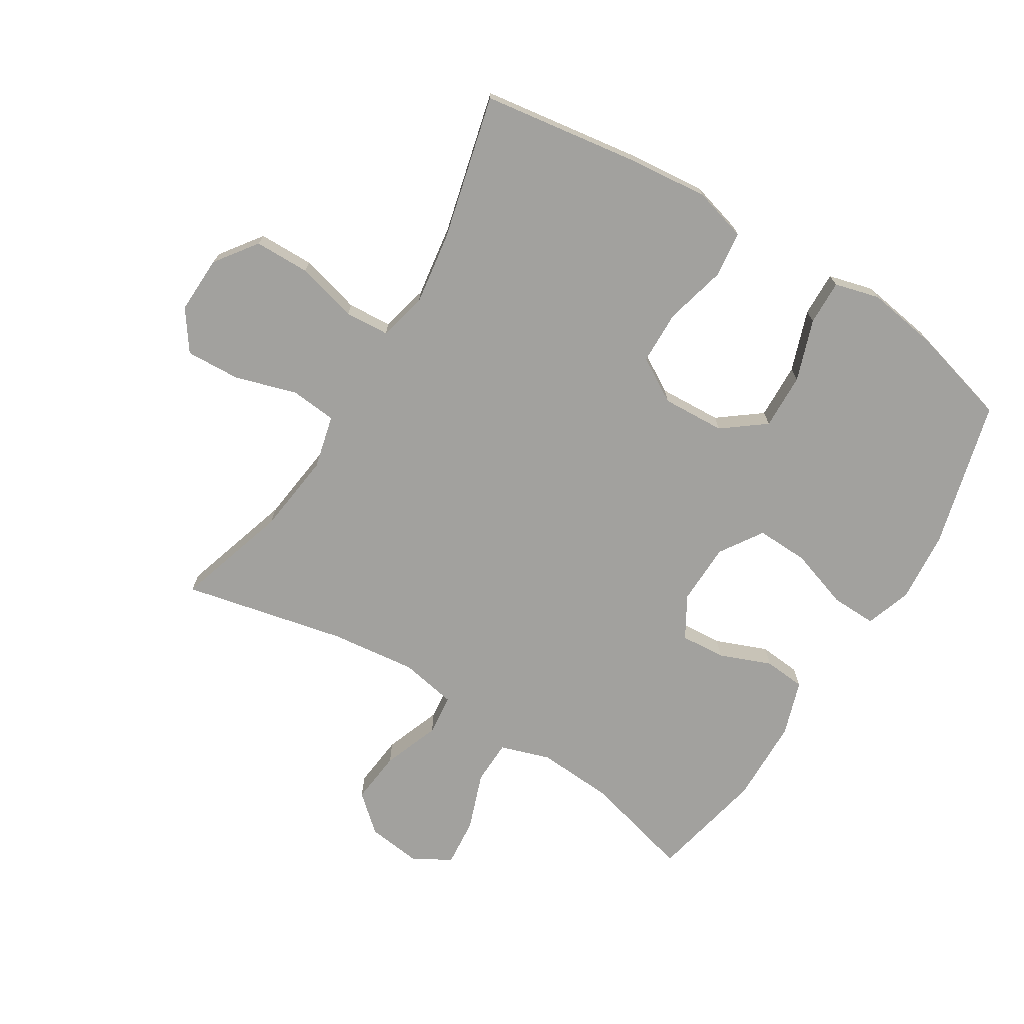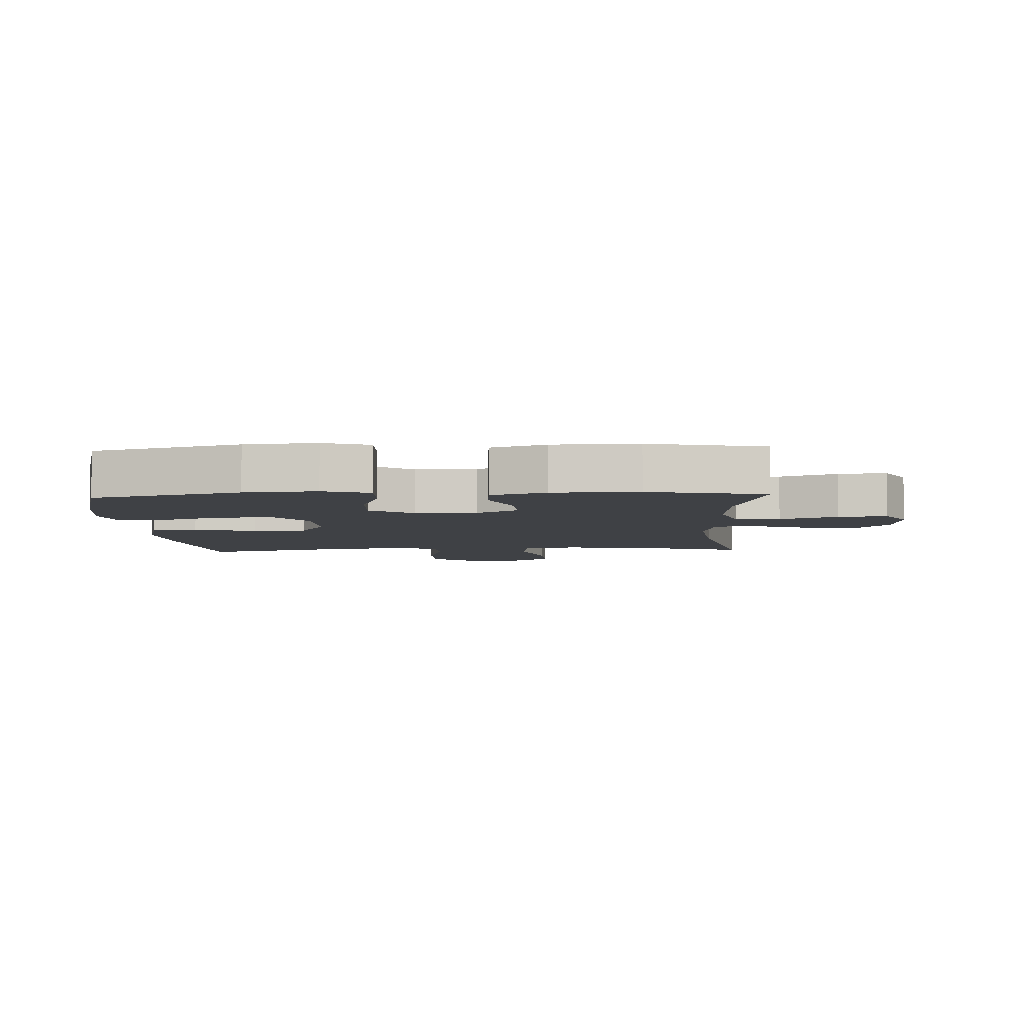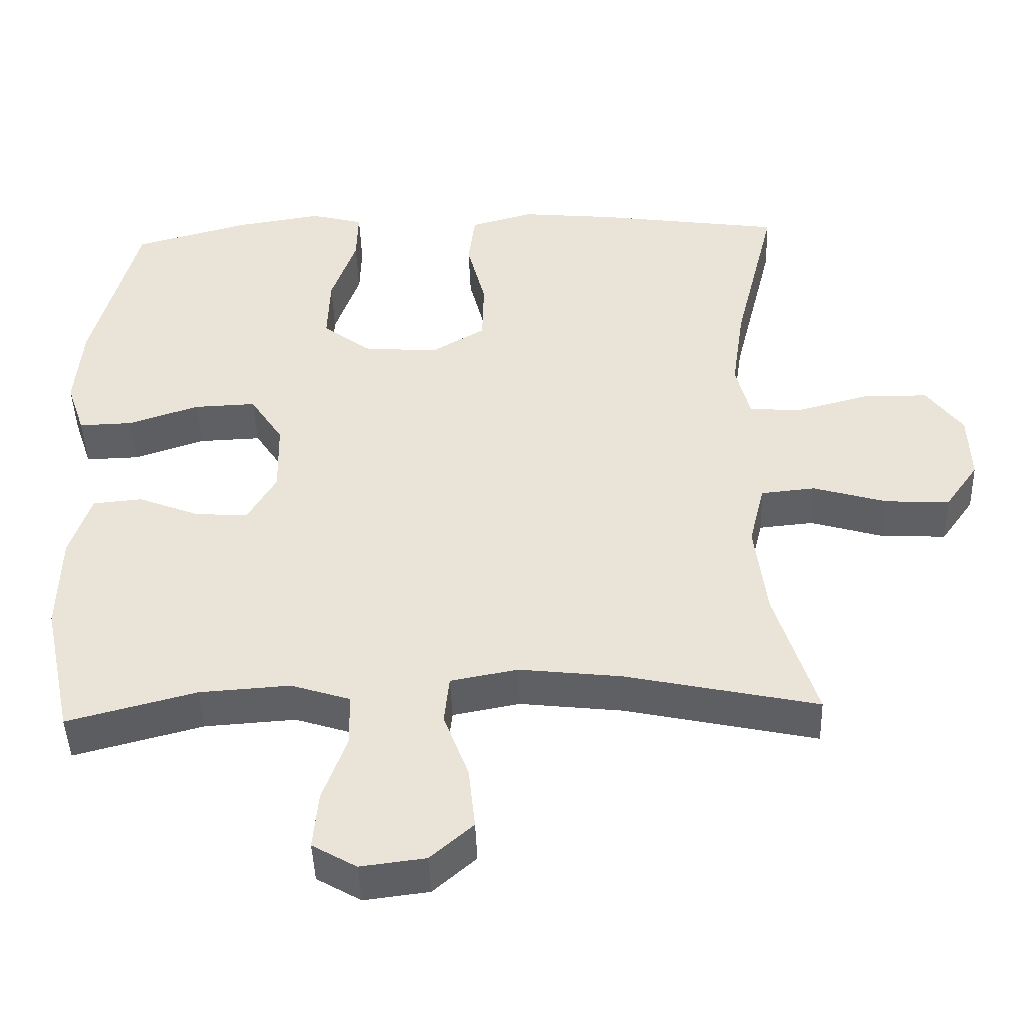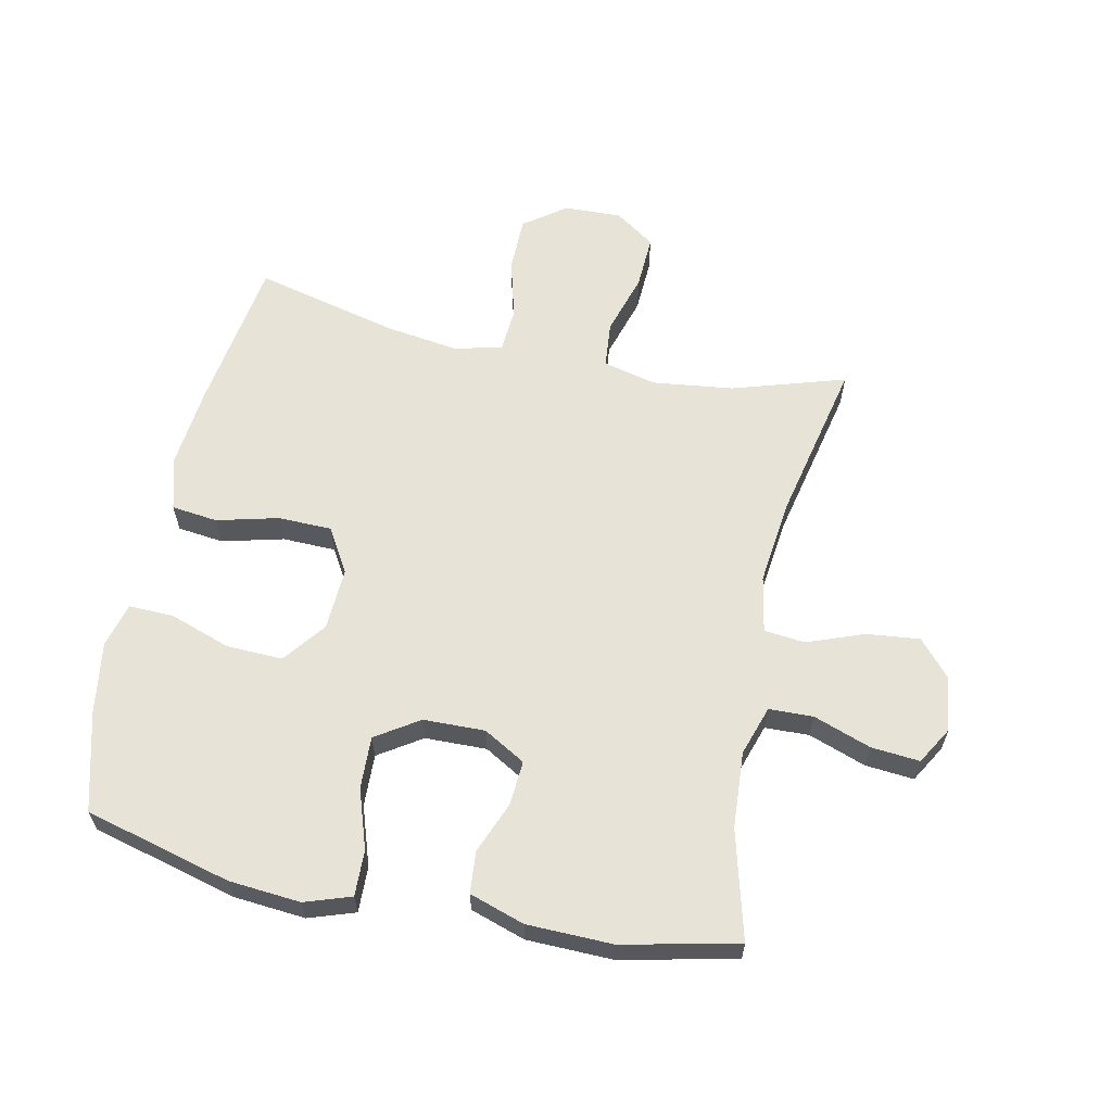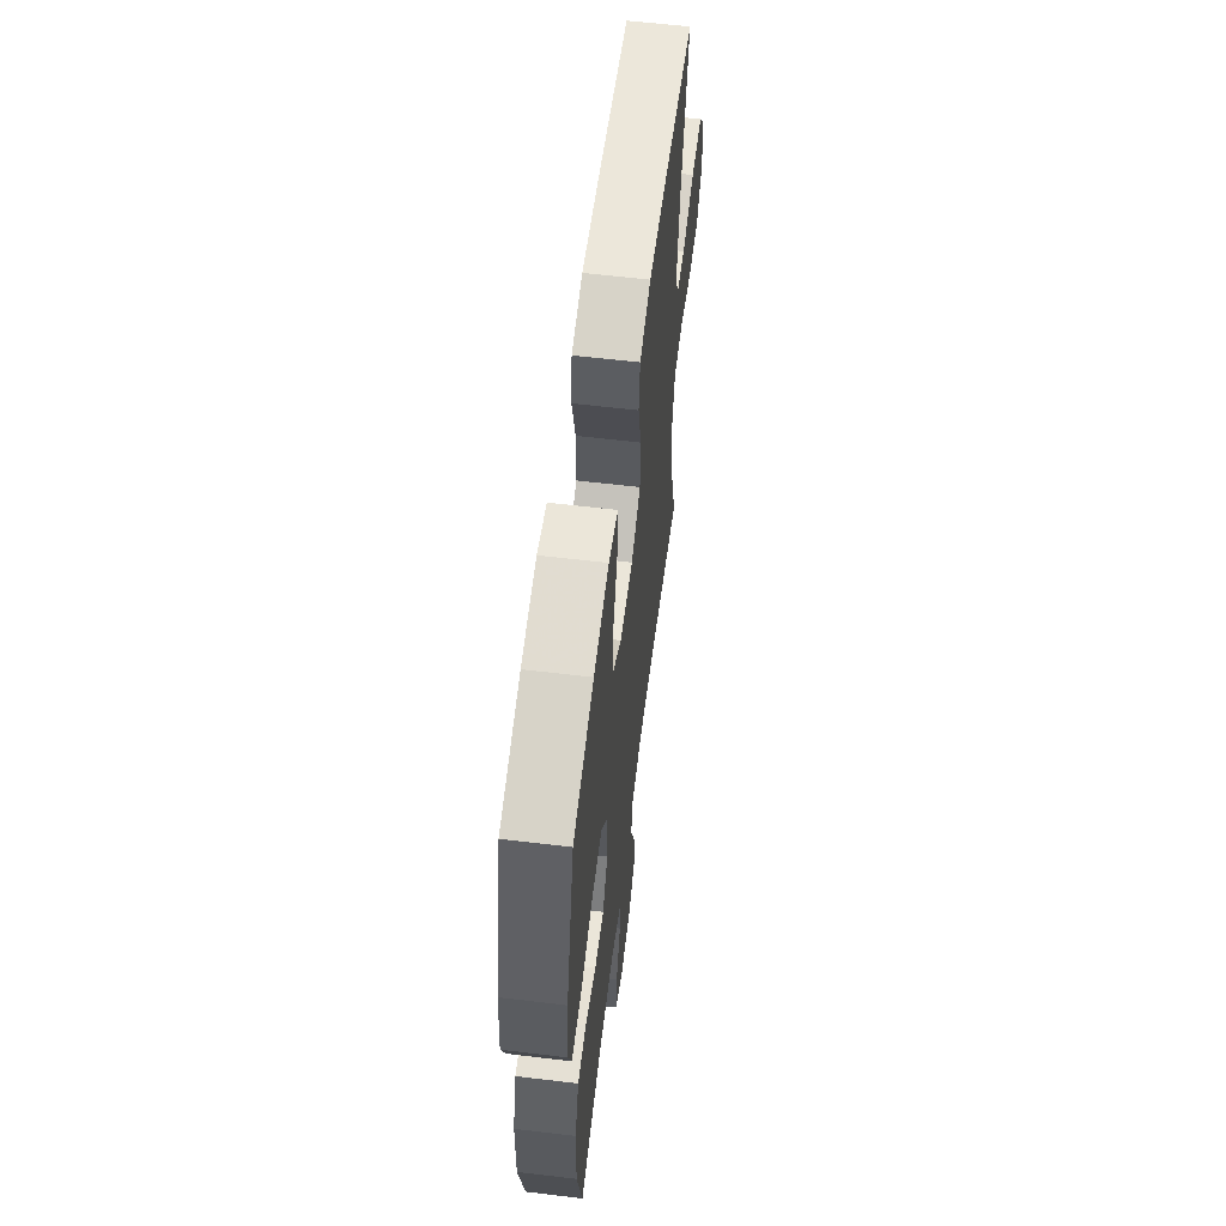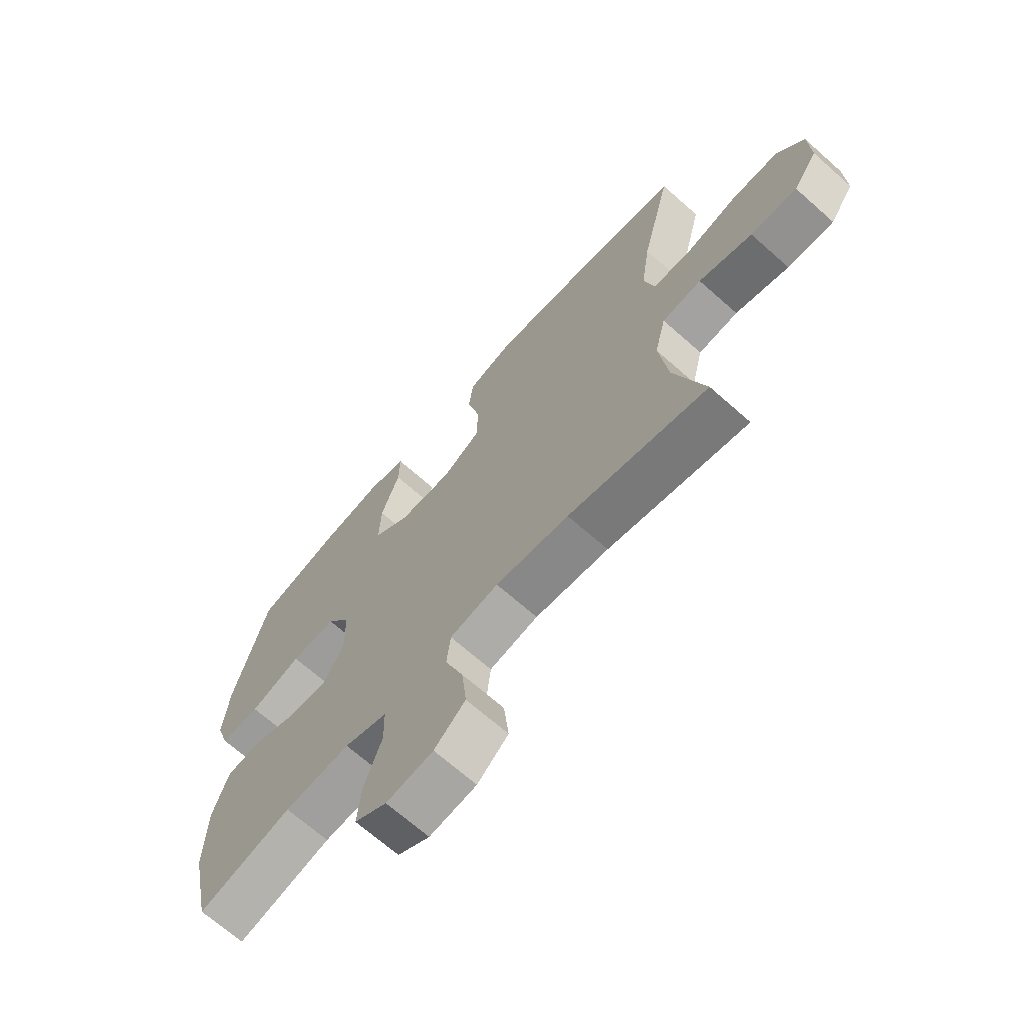
<metadata>
{"format":"obj","ext":"obj","renderer":"f3d","projection":"perspective","resolution":1024,"background":"white","views":[{"elev":-72.1,"azim":-31.7,"up":"+Y"},{"elev":-5.7,"azim":92.9,"up":"+Y"},{"elev":-45.1,"azim":-178.0,"up":"+Z"},{"elev":61.5,"azim":101.9,"up":"+Y"},{"elev":60.2,"azim":97.0,"up":"+Z"},{"elev":-68.3,"azim":-131.6,"up":"+Z"}]}
</metadata>
<code>
v -0.5 0.07 -0.5
v -0.444 0.07 -0.319
v -0.428 0.07 -0.189
v -0.449 0.07 -0.103
v -0.523 0.07 -0.096
v -0.623 0.07 -0.126
v -0.71 0.07 -0.13
v -0.755 0.07 -0.066
v -0.752 0.07 0.027
v -0.703 0.07 0.094
v -0.614 0.07 0.095
v -0.516 0.07 0.069
v -0.445 0.07 0.074
v -0.426 0.07 0.151
v -0.443 0.07 0.268
v -0.5 0.07 0.5
v -0.248 0.07 0.537
v -0.119 0.07 0.55
v -0.033 0.07 0.526
v -0.024 0.07 0.452
v -0.049 0.07 0.353
v -0.047 0.07 0.267
v 0.024 0.07 0.225
v 0.125 0.07 0.23
v 0.193 0.07 0.282
v 0.19 0.07 0.372
v 0.156 0.07 0.47
v 0.154 0.07 0.542
v 0.226 0.07 0.561
v 0.342 0.07 0.543
v 0.5 0.07 0.5
v 0.562 0.07 0.265
v 0.572 0.07 0.15
v 0.547 0.07 0.076
v 0.474 0.07 0.078
v 0.378 0.07 0.11
v 0.294 0.07 0.113
v 0.249 0.07 0.044
v 0.247 0.07 -0.055
v 0.286 0.07 -0.122
v 0.358 0.07 -0.117
v 0.441 0.07 -0.084
v 0.508 0.07 -0.09
v 0.537 0.07 -0.178
v 0.54 0.07 -0.314
v 0.5 0.07 -0.5
v 0.325 0.07 -0.454
v 0.202 0.07 -0.446
v 0.122 0.07 -0.472
v 0.12 0.07 -0.543
v 0.153 0.07 -0.635
v 0.16 0.07 -0.713
v 0.1 0.07 -0.748
v 0.012 0.07 -0.737
v -0.046 0.07 -0.686
v -0.037 0.07 -0.601
v -0.003 0.07 -0.51
v -0.01 0.07 -0.444
v -0.101 0.07 -0.427
v -0.239 0.07 -0.443
v -0.5 0 -0.5
v -0.444 0 -0.319
v -0.428 0 -0.189
v -0.449 0 -0.103
v -0.523 0 -0.096
v -0.623 0 -0.126
v -0.71 0 -0.13
v -0.755 0 -0.066
v -0.752 0 0.027
v -0.703 0 0.094
v -0.614 0 0.095
v -0.516 0 0.069
v -0.445 0 0.074
v -0.426 0 0.151
v -0.443 0 0.268
v -0.5 0 0.5
v -0.248 0 0.537
v -0.119 0 0.55
v -0.033 0 0.526
v -0.024 0 0.452
v -0.049 0 0.353
v -0.047 0 0.267
v 0.024 0 0.225
v 0.125 0 0.23
v 0.193 0 0.282
v 0.19 0 0.372
v 0.156 0 0.47
v 0.154 0 0.542
v 0.226 0 0.561
v 0.342 0 0.543
v 0.5 0 0.5
v 0.562 0 0.265
v 0.572 0 0.15
v 0.547 0 0.076
v 0.474 0 0.078
v 0.378 0 0.11
v 0.294 0 0.113
v 0.249 0 0.044
v 0.247 0 -0.055
v 0.286 0 -0.122
v 0.358 0 -0.117
v 0.441 0 -0.084
v 0.508 0 -0.09
v 0.537 0 -0.178
v 0.54 0 -0.314
v 0.5 0 -0.5
v 0.325 0 -0.454
v 0.202 0 -0.446
v 0.122 0 -0.472
v 0.12 0 -0.543
v 0.153 0 -0.635
v 0.16 0 -0.713
v 0.1 0 -0.748
v 0.012 0 -0.737
v -0.046 0 -0.686
v -0.037 0 -0.601
v -0.003 0 -0.51
v -0.01 0 -0.444
v -0.101 0 -0.427
v -0.239 0 -0.443
f 55 56 57
f 54 55 57
f 53 54 57
f 52 53 57
f 51 52 57
f 50 51 57
f 49 50 57 58
f 48 49 58
f 45 46 47
f 44 45 47
f 43 44 47
f 42 43 47
f 41 42 47
f 40 41 47 48
f 48 58 59
f 40 48 59
f 39 40 59
f 34 35 36
f 33 34 36
f 32 33 36
f 31 32 36
f 30 31 36
f 29 30 36
f 28 29 36
f 27 28 36
f 26 27 36
f 25 26 36 37
f 24 25 37 38
f 19 20 21
f 18 19 21
f 17 18 21
f 16 17 21
f 15 16 21
f 14 15 21 22
f 13 14 22 23
f 10 11 12
f 9 10 12
f 8 9 12
f 7 8 12
f 6 7 12
f 5 6 12
f 4 5 12 13
f 39 59 60
f 38 39 60
f 24 38 60
f 23 24 60
f 13 23 60
f 4 13 60
f 3 4 60
f 60 1 2
f 2 3 60
f 117 116 115
f 117 115 114
f 117 114 113
f 117 113 112
f 117 112 111
f 117 111 110
f 118 117 110 109
f 118 109 108
f 107 106 105
f 107 105 104
f 107 104 103
f 107 103 102
f 107 102 101
f 108 107 101 100
f 119 118 108
f 119 108 100
f 119 100 99
f 96 95 94
f 96 94 93
f 96 93 92
f 96 92 91
f 96 91 90
f 96 90 89
f 96 89 88
f 96 88 87
f 96 87 86
f 97 96 86 85
f 98 97 85 84
f 81 80 79
f 81 79 78
f 81 78 77
f 81 77 76
f 81 76 75
f 82 81 75 74
f 83 82 74 73
f 72 71 70
f 72 70 69
f 72 69 68
f 72 68 67
f 72 67 66
f 72 66 65
f 73 72 65 64
f 120 119 99
f 120 99 98
f 120 98 84
f 120 84 83
f 120 83 73
f 120 73 64
f 120 64 63
f 62 61 120
f 120 63 62
f 1 61 62 2
f 2 62 63 3
f 3 63 64 4
f 4 64 65 5
f 5 65 66 6
f 6 66 67 7
f 7 67 68 8
f 8 68 69 9
f 9 69 70 10
f 10 70 71 11
f 11 71 72 12
f 12 72 73 13
f 13 73 74 14
f 14 74 75 15
f 15 75 76 16
f 16 76 77 17
f 17 77 78 18
f 18 78 79 19
f 19 79 80 20
f 20 80 81 21
f 21 81 82 22
f 22 82 83 23
f 23 83 84 24
f 24 84 85 25
f 25 85 86 26
f 26 86 87 27
f 27 87 88 28
f 28 88 89 29
f 29 89 90 30
f 30 90 91 31
f 31 91 92 32
f 32 92 93 33
f 33 93 94 34
f 34 94 95 35
f 35 95 96 36
f 36 96 97 37
f 37 97 98 38
f 38 98 99 39
f 39 99 100 40
f 40 100 101 41
f 41 101 102 42
f 42 102 103 43
f 43 103 104 44
f 44 104 105 45
f 45 105 106 46
f 46 106 107 47
f 47 107 108 48
f 48 108 109 49
f 49 109 110 50
f 50 110 111 51
f 51 111 112 52
f 52 112 113 53
f 53 113 114 54
f 54 114 115 55
f 55 115 116 56
f 56 116 117 57
f 57 117 118 58
f 58 118 119 59
f 59 119 120 60
f 60 120 61 1

</code>
